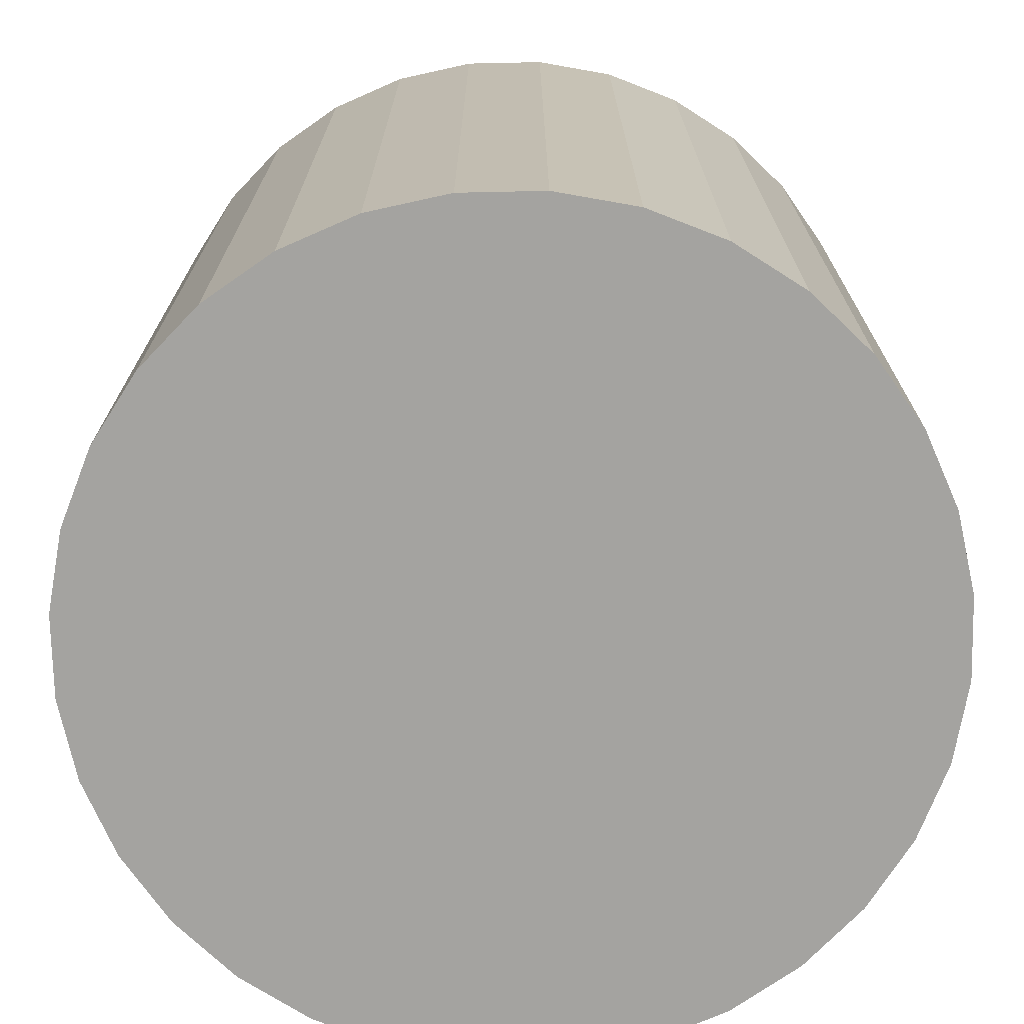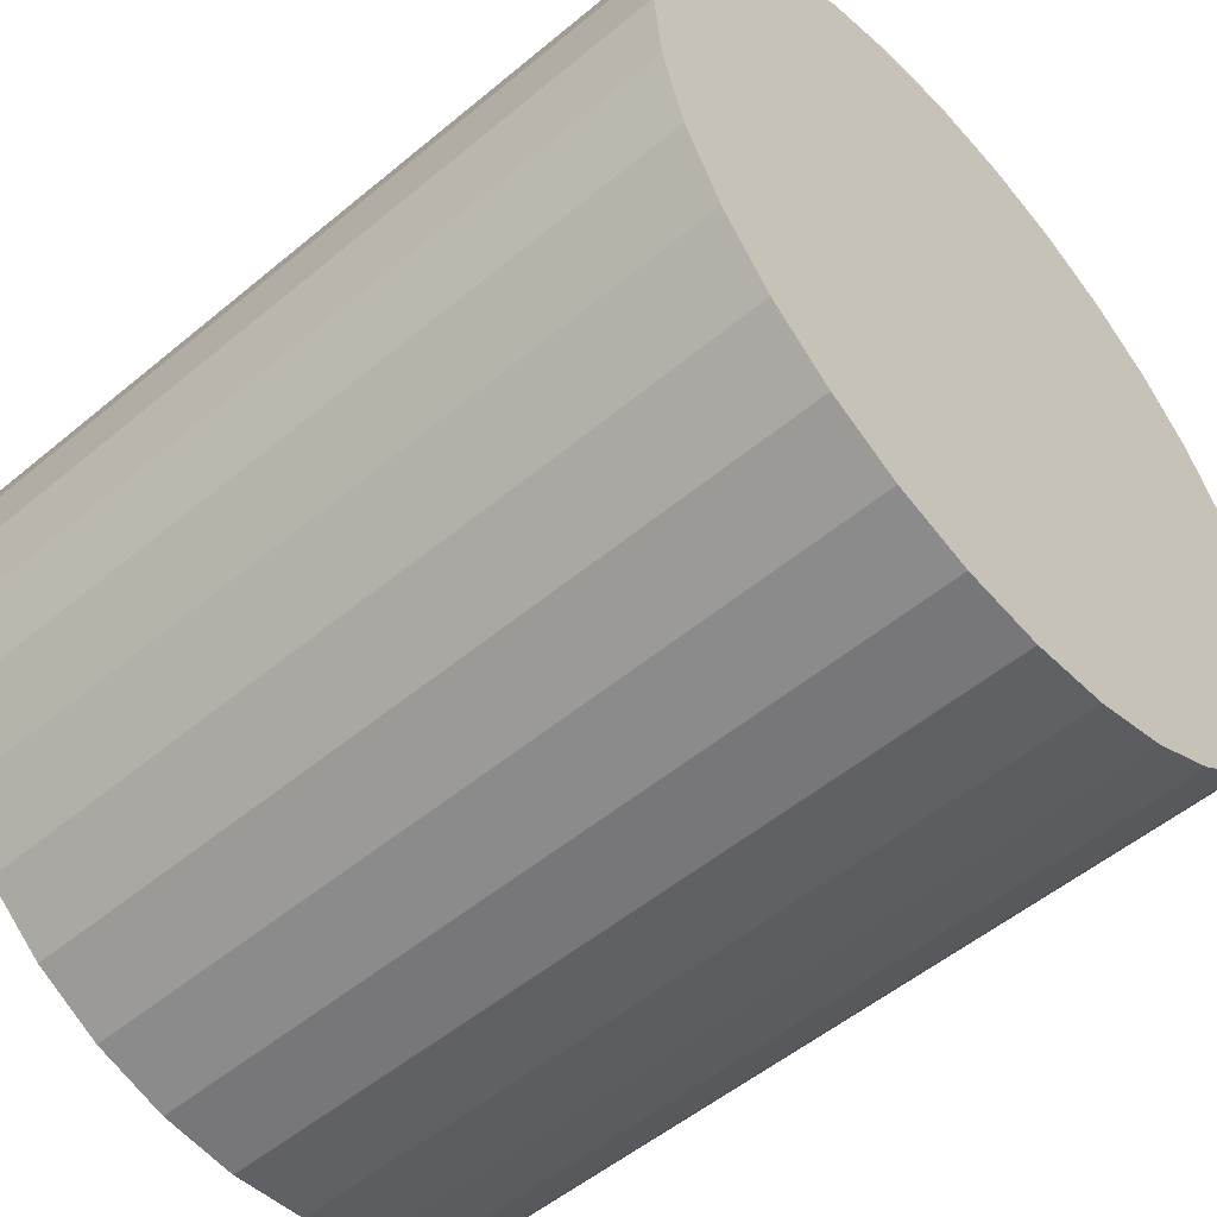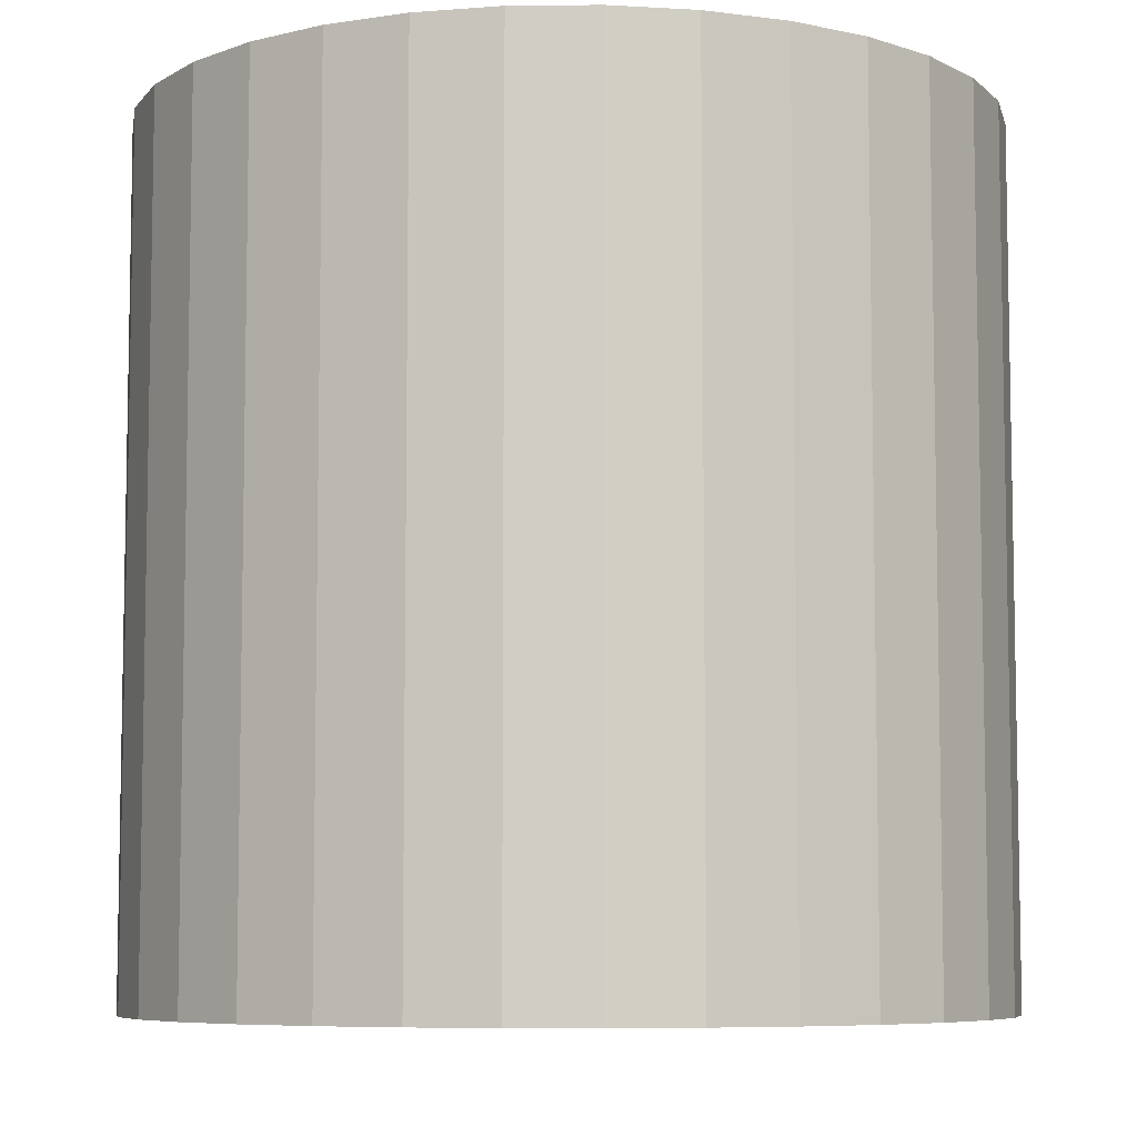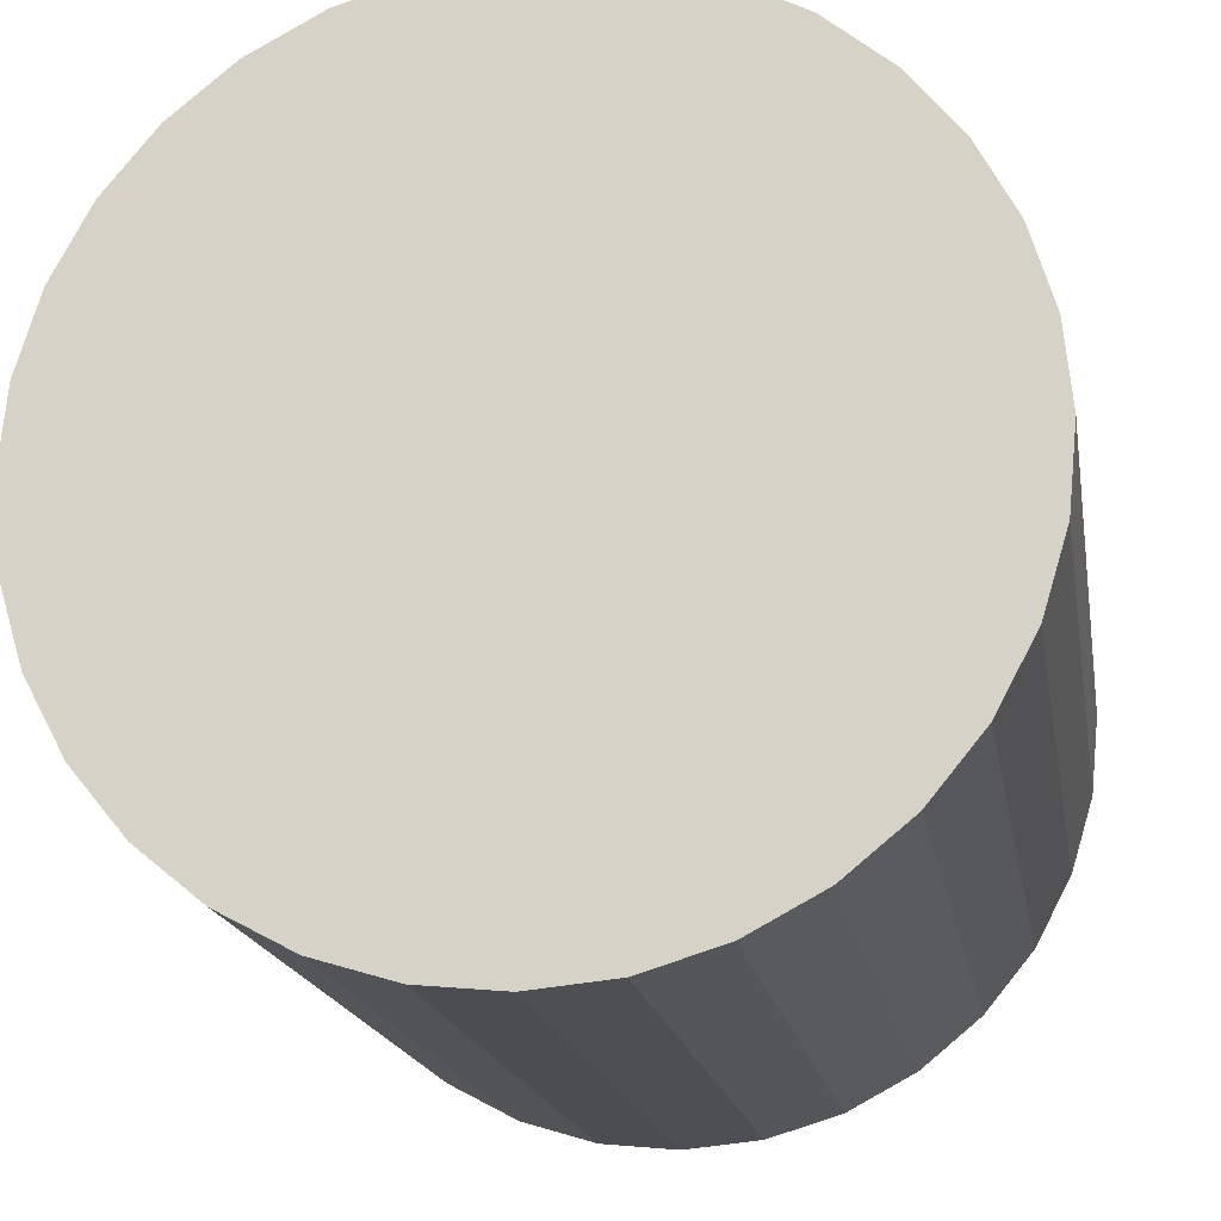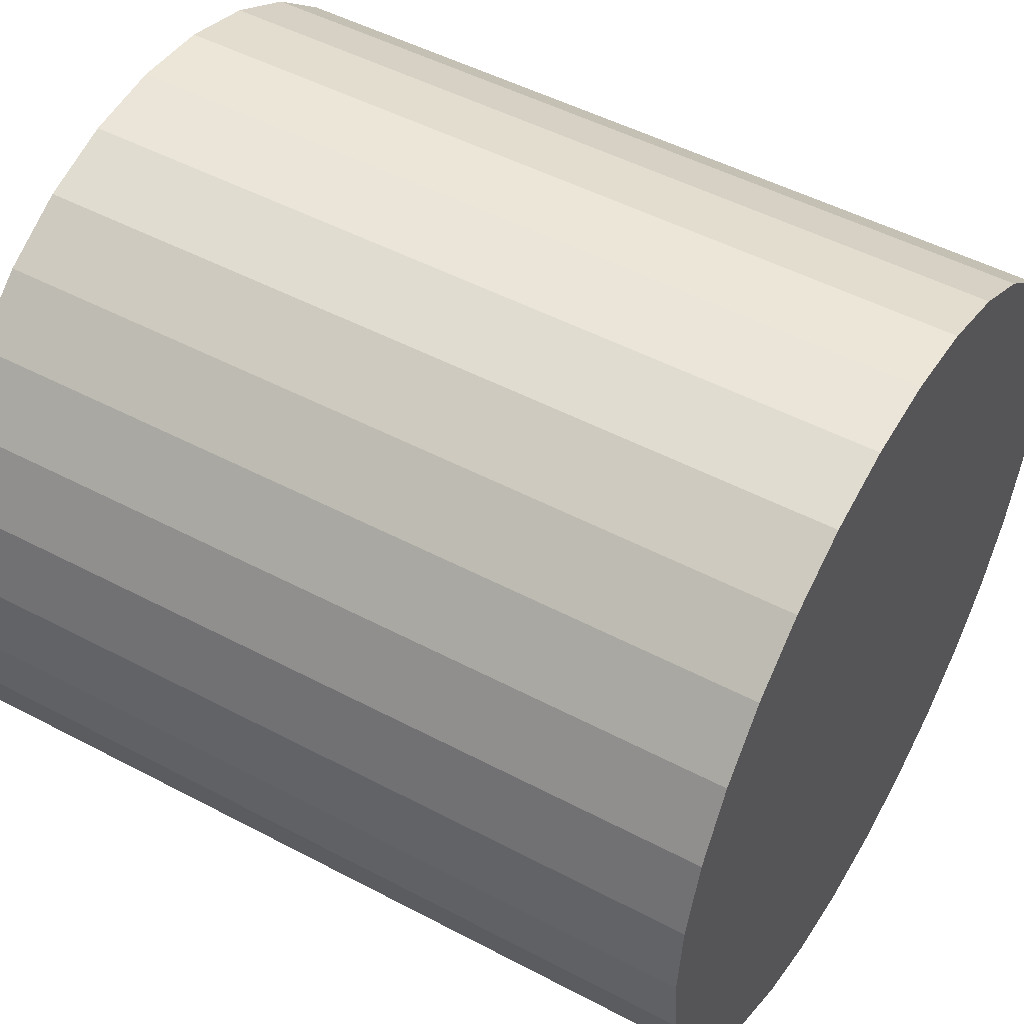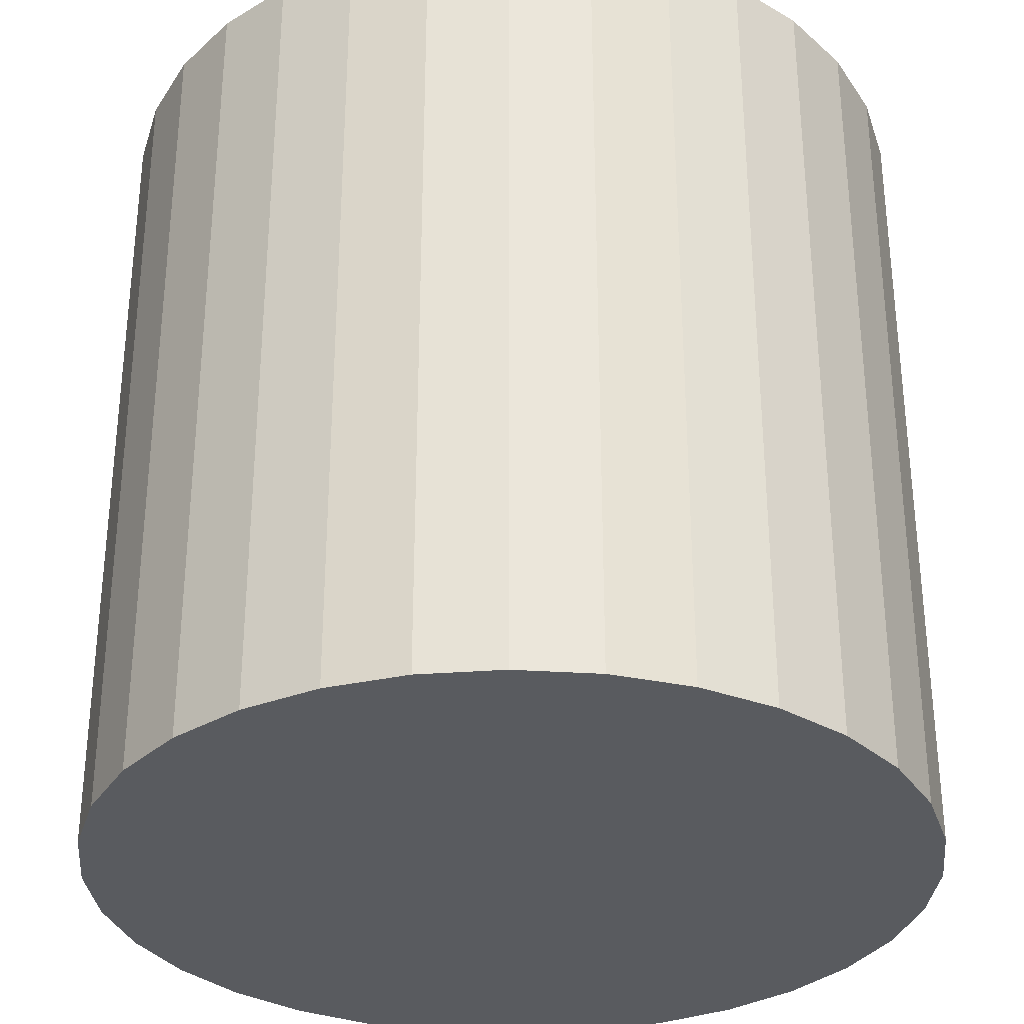
<metadata>
{"format":"obj","ext":"obj","renderer":"f3d","projection":"perspective","resolution":1024,"background":"white","views":[{"elev":-72.9,"azim":153.1,"up":"+Y"},{"elev":-53.4,"azim":131.6,"up":"+Z"},{"elev":-7.0,"azim":176.0,"up":"+Y"},{"elev":-17.5,"azim":9.4,"up":"+Z"},{"elev":49.6,"azim":-59.7,"up":"+Z"},{"elev":-32.1,"azim":22.9,"up":"+Y"}]}
</metadata>
<code>
o Cylinder
v 0 0.2568 -1
v 0 2.257 -1
v 0.1951 0.2568 -0.9808
v 0.1951 2.257 -0.9808
v 0.3827 0.2568 -0.9239
v 0.3827 2.257 -0.9239
v 0.5556 0.2568 -0.8315
v 0.5556 2.257 -0.8315
v 0.7071 0.2568 -0.7071
v 0.7071 2.257 -0.7071
v 0.8315 0.2568 -0.5556
v 0.8315 2.257 -0.5556
v 0.9239 0.2568 -0.3827
v 0.9239 2.257 -0.3827
v 0.9808 0.2568 -0.1951
v 0.9808 2.257 -0.1951
v 1 0.2568 -0
v 1 2.257 -0
v 0.9808 0.2568 0.1951
v 0.9808 2.257 0.1951
v 0.9239 0.2568 0.3827
v 0.9239 2.257 0.3827
v 0.8315 0.2568 0.5556
v 0.8315 2.257 0.5556
v 0.7071 0.2568 0.7071
v 0.7071 2.257 0.7071
v 0.5556 0.2568 0.8315
v 0.5556 2.257 0.8315
v 0.3827 0.2568 0.9239
v 0.3827 2.257 0.9239
v 0.1951 0.2568 0.9808
v 0.1951 2.257 0.9808
v -0 0.2568 1
v -0 2.257 1
v -0.1951 0.2568 0.9808
v -0.1951 2.257 0.9808
v -0.3827 0.2568 0.9239
v -0.3827 2.257 0.9239
v -0.5556 0.2568 0.8315
v -0.5556 2.257 0.8315
v -0.7071 0.2568 0.7071
v -0.7071 2.257 0.7071
v -0.8315 0.2568 0.5556
v -0.8315 2.257 0.5556
v -0.9239 0.2568 0.3827
v -0.9239 2.257 0.3827
v -0.9808 0.2568 0.1951
v -0.9808 2.257 0.1951
v -1 0.2568 -1e-06
v -1 2.257 -1e-06
v -0.9808 0.2568 -0.1951
v -0.9808 2.257 -0.1951
v -0.9239 0.2568 -0.3827
v -0.9239 2.257 -0.3827
v -0.8315 0.2568 -0.5556
v -0.8315 2.257 -0.5556
v -0.7071 0.2568 -0.7071
v -0.7071 2.257 -0.7071
v -0.5556 0.2568 -0.8315
v -0.5556 2.257 -0.8315
v -0.3827 0.2568 -0.9239
v -0.3827 2.257 -0.9239
v -0.1951 0.2568 -0.9808
v -0.1951 2.257 -0.9808
f 2 4 3
f 4 6 5
f 6 8 7
f 8 10 9
f 10 12 11
f 12 14 13
f 14 16 15
f 16 18 17
f 18 20 19
f 20 22 21
f 22 24 23
f 24 26 25
f 26 28 27
f 28 30 29
f 30 32 31
f 32 34 33
f 34 36 35
f 36 38 37
f 38 40 39
f 40 42 41
f 42 44 43
f 44 46 45
f 46 48 47
f 48 50 49
f 50 52 51
f 52 54 53
f 54 56 55
f 56 58 57
f 58 60 59
f 60 62 61
f 38 22 54
f 64 2 1
f 62 64 63
f 31 47 15
f 1 2 3
f 3 4 5
f 5 6 7
f 7 8 9
f 9 10 11
f 11 12 13
f 13 14 15
f 15 16 17
f 17 18 19
f 19 20 21
f 21 22 23
f 23 24 25
f 25 26 27
f 27 28 29
f 29 30 31
f 31 32 33
f 33 34 35
f 35 36 37
f 37 38 39
f 39 40 41
f 41 42 43
f 43 44 45
f 45 46 47
f 47 48 49
f 49 50 51
f 51 52 53
f 53 54 55
f 55 56 57
f 57 58 59
f 59 60 61
f 6 4 2
f 2 64 6
f 62 60 58
f 58 56 54
f 54 52 50
f 50 48 54
f 46 44 38
f 42 40 38
f 38 36 34
f 34 32 30
f 30 28 26
f 26 24 22
f 22 20 18
f 18 16 22
f 14 12 10
f 10 8 6
f 6 64 62
f 62 58 6
f 54 48 46
f 44 42 38
f 38 34 22
f 30 26 22
f 22 16 14
f 14 10 22
f 6 58 54
f 54 46 38
f 34 30 22
f 22 10 6
f 6 54 22
f 63 64 1
f 61 62 63
f 63 1 3
f 3 5 7
f 7 9 11
f 11 13 7
f 15 17 19
f 19 21 15
f 23 25 31
f 27 29 31
f 31 33 35
f 35 37 39
f 39 41 43
f 43 45 47
f 47 49 51
f 51 53 55
f 55 57 63
f 59 61 63
f 63 3 15
f 7 13 15
f 15 21 23
f 25 27 31
f 31 35 47
f 39 43 47
f 47 51 63
f 57 59 63
f 3 7 15
f 15 23 31
f 35 39 47
f 51 55 63
f 63 15 47

</code>
